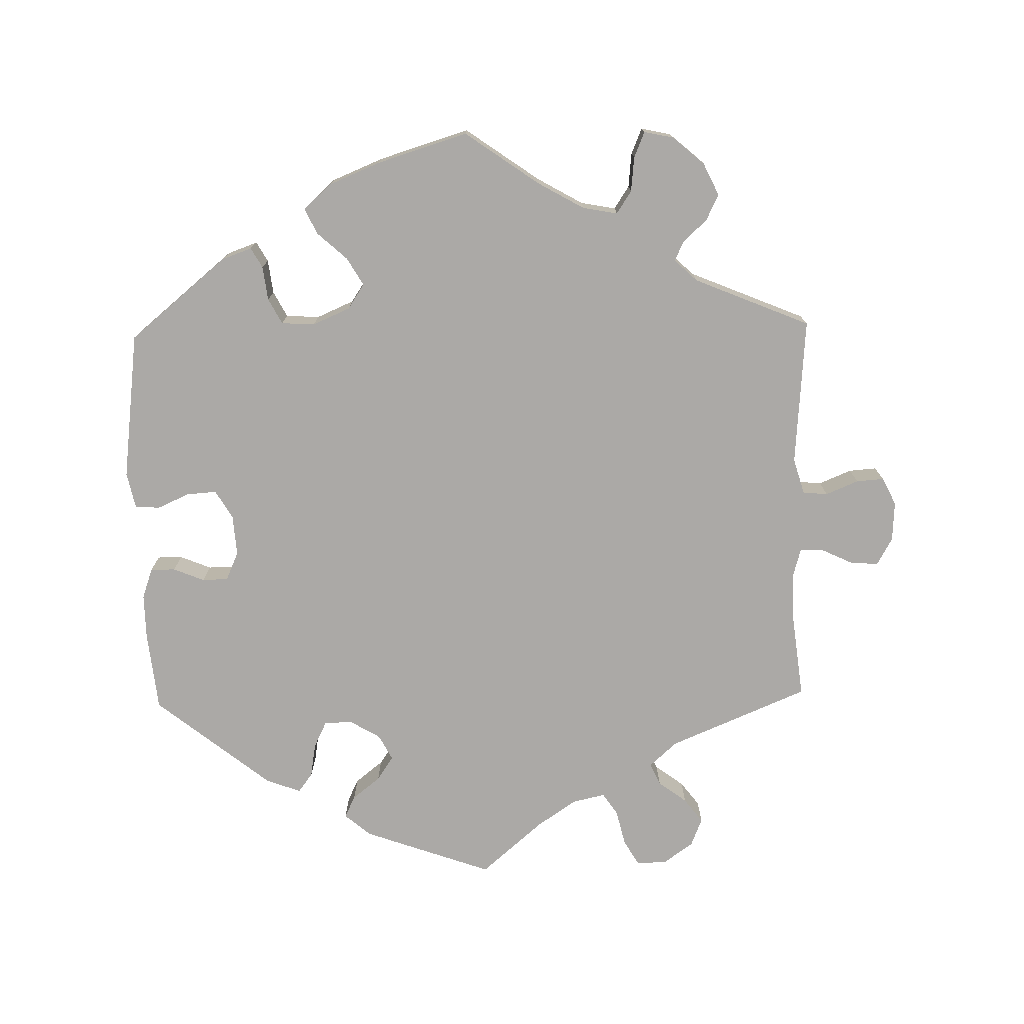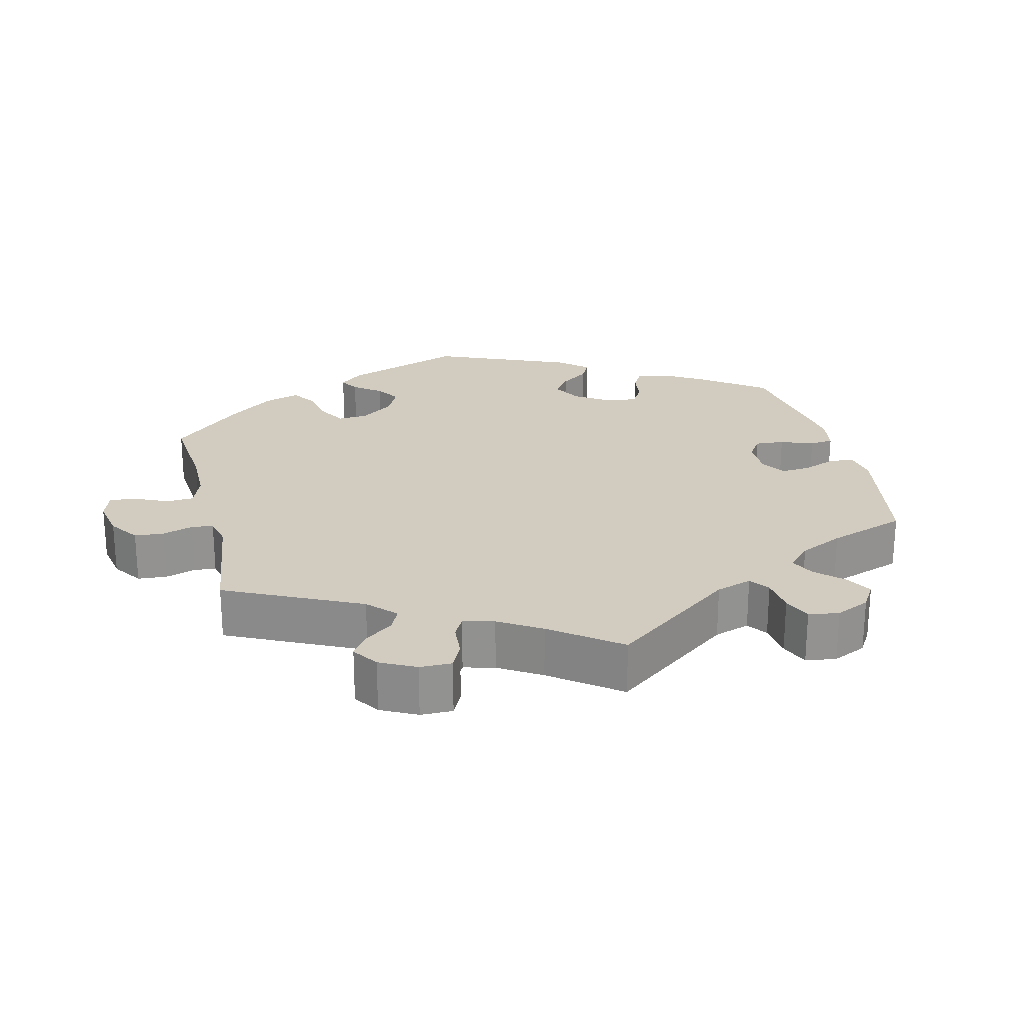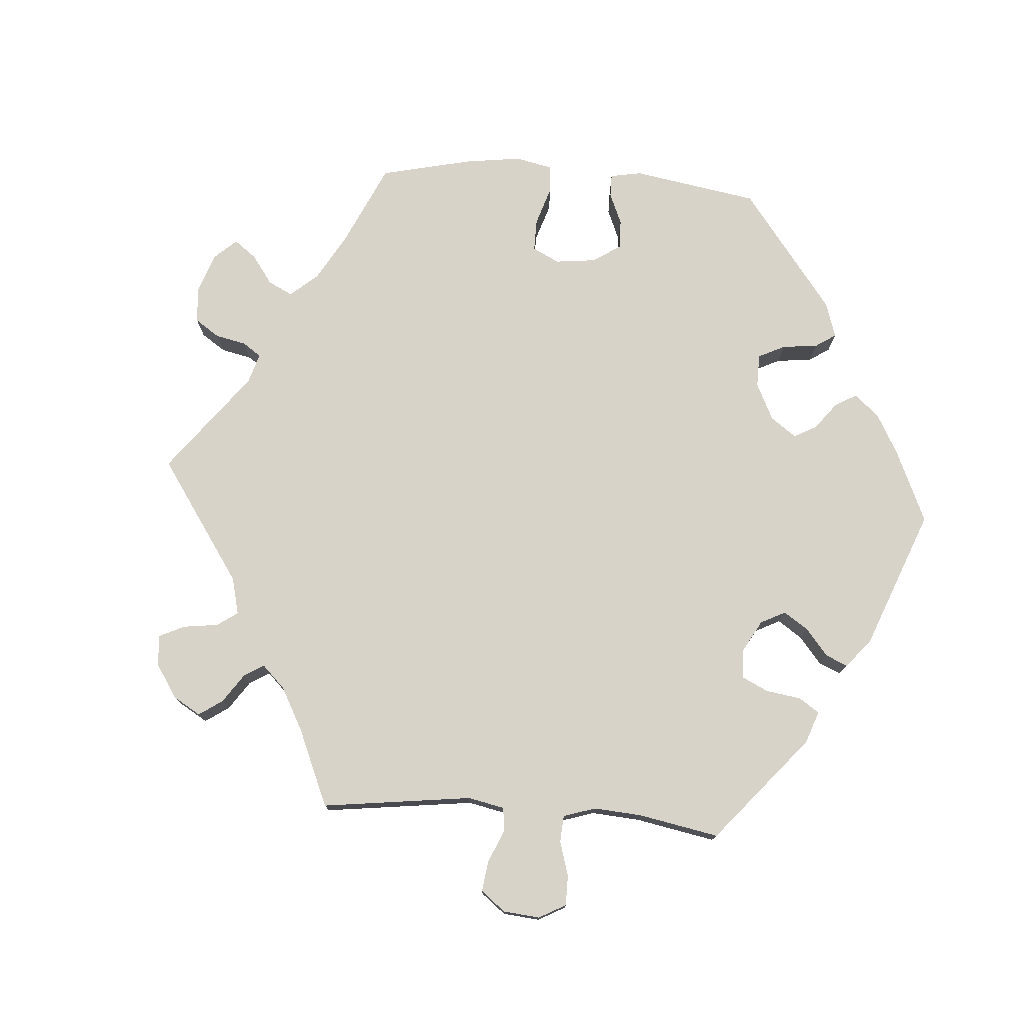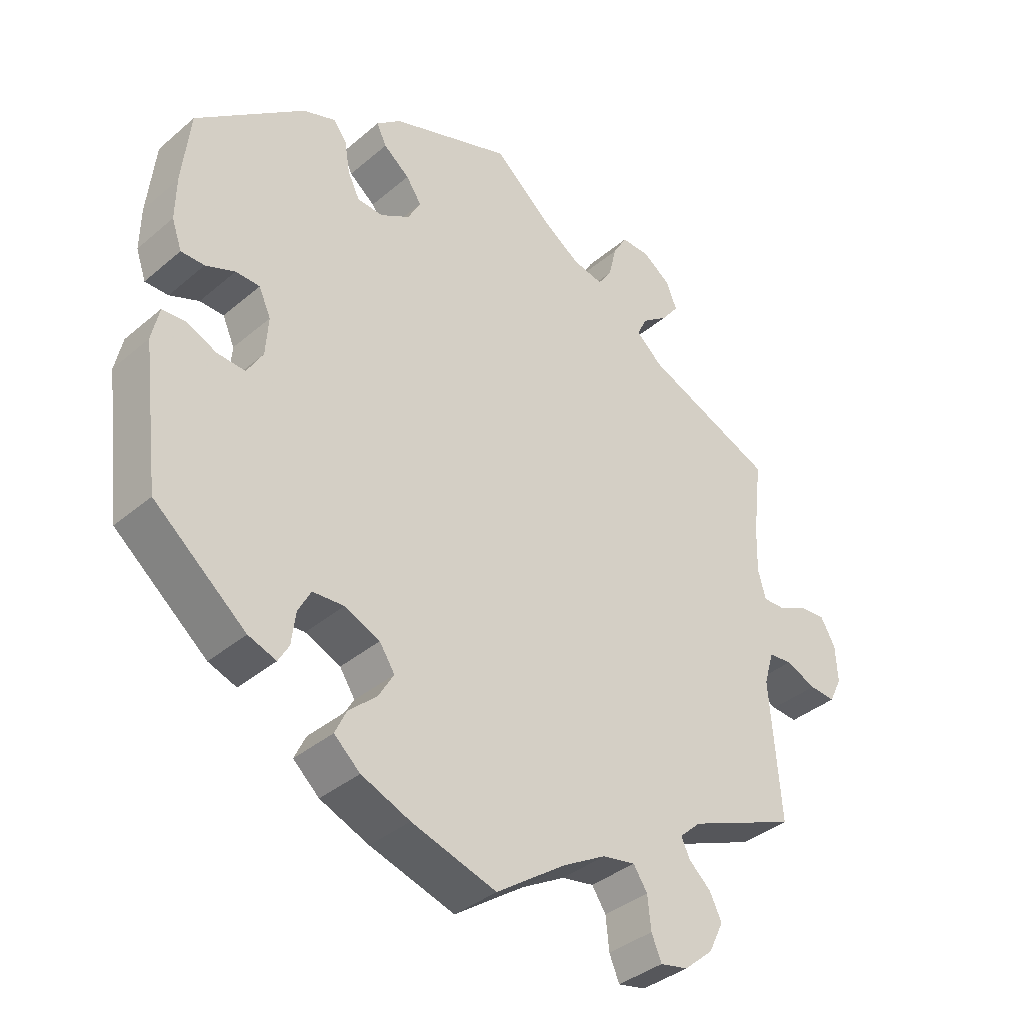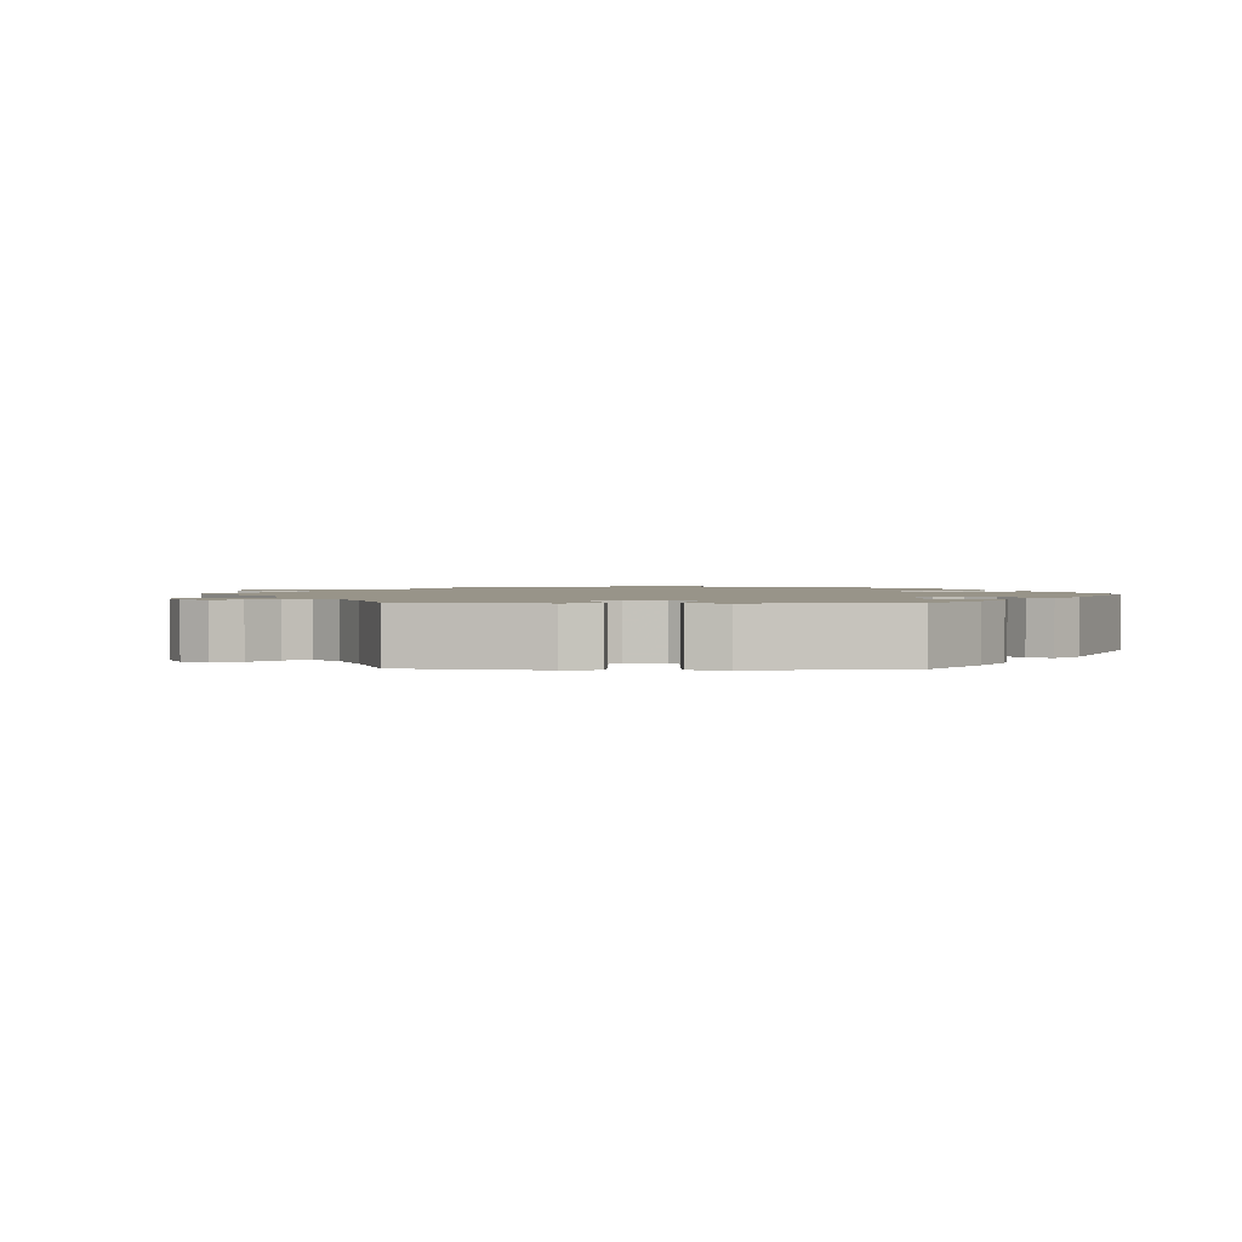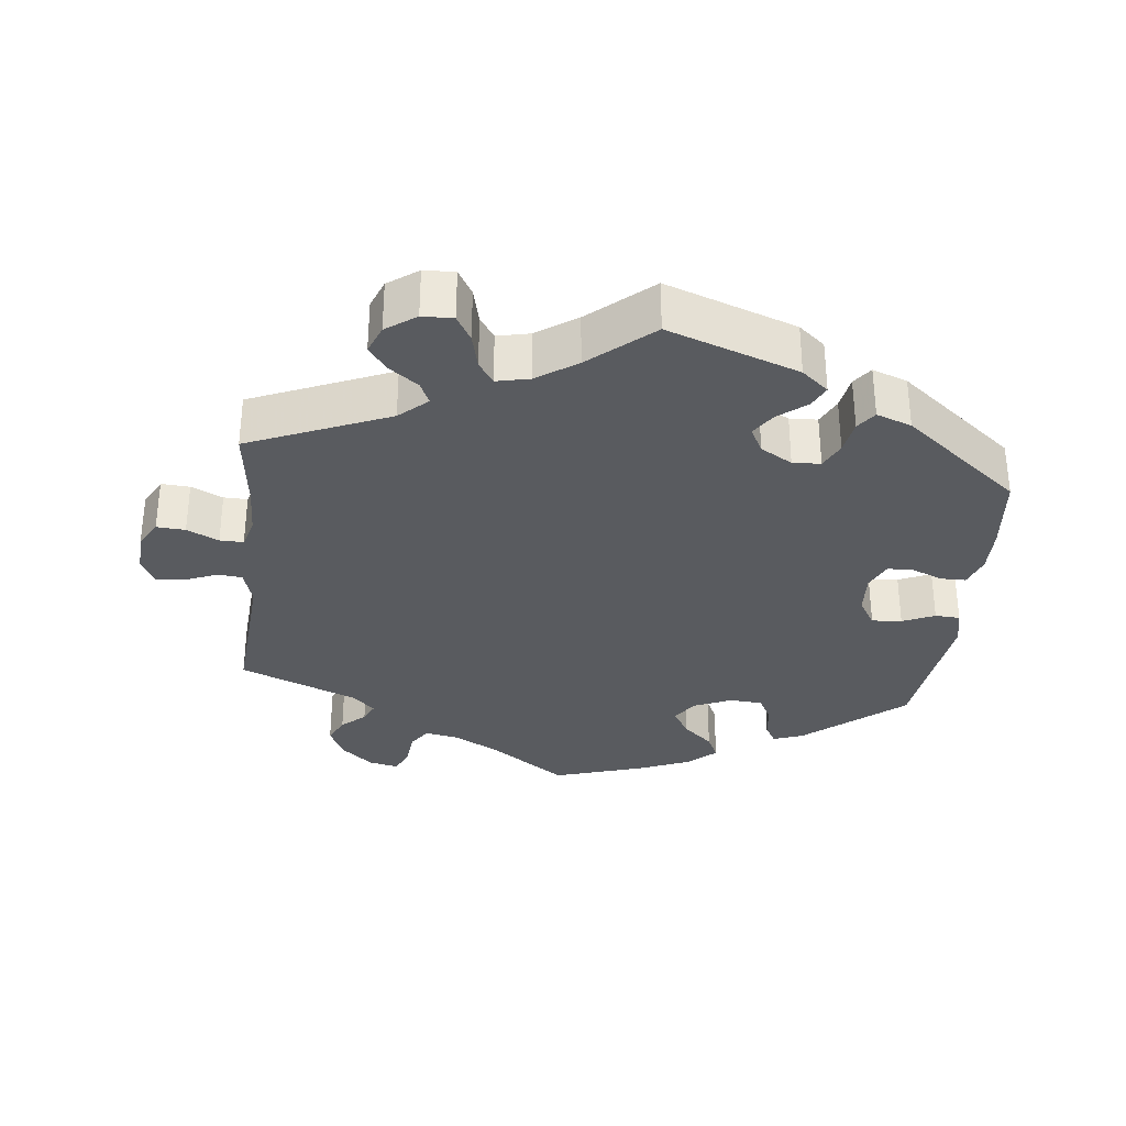
<metadata>
{"format":"obj","ext":"obj","renderer":"f3d","projection":"perspective","resolution":1024,"background":"white","views":[{"elev":-75.6,"azim":-178.8,"up":"+Y"},{"elev":23.9,"azim":-73.6,"up":"+Y"},{"elev":76.2,"azim":-25.7,"up":"+Y"},{"elev":-37.5,"azim":137.2,"up":"+Z"},{"elev":1.7,"azim":31.4,"up":"+Y"},{"elev":-32.5,"azim":-6.2,"up":"+Y"}]}
</metadata>
<code>
v -0.105 0.07 -0.504
v -0.17 0.07 -0.467
v -0.219 0.07 -0.458
v -0.24 0.07 -0.49
v -0.245 0.07 -0.539
v -0.26 0.07 -0.575
v -0.302 0.07 -0.566
v -0.346 0.07 -0.528
v -0.368 0.07 -0.482
v -0.35 0.07 -0.445
v -0.317 0.07 -0.415
v -0.304 0.07 -0.387
v -0.336 0.07 -0.357
v -0.5 0.07 -0.289
v -0.484 0.07 -0.081
v -0.499 0.07 -0.03
v -0.534 0.07 -0.027
v -0.58 0.07 -0.046
v -0.619 0.07 -0.049
v -0.638 0.07 -0.01
v -0.635 0.07 0.046
v -0.613 0.07 0.085
v -0.573 0.07 0.082
v -0.529 0.07 0.061
v -0.496 0.07 0.06
v -0.484 0.07 0.103
v -0.486 0.07 0.172
v -0.5 0.07 0.289
v -0.304 0.07 0.371
v -0.265 0.07 0.406
v -0.279 0.07 0.437
v -0.319 0.07 0.467
v -0.345 0.07 0.501
v -0.329 0.07 0.541
v -0.287 0.07 0.571
v -0.244 0.07 0.572
v -0.223 0.07 0.536
v -0.211 0.07 0.486
v -0.19 0.07 0.455
v -0.144 0.07 0.465
v -0.088 0.07 0.503
v -0.001 0.07 0.578
v 0.181 0.07 0.513
v 0.218 0.07 0.482
v 0.203 0.07 0.451
v 0.164 0.07 0.42
v 0.141 0.07 0.386
v 0.16 0.07 0.35
v 0.204 0.07 0.324
v 0.243 0.07 0.326
v 0.261 0.07 0.363
v 0.269 0.07 0.411
v 0.289 0.07 0.438
v 0.338 0.07 0.42
v 0.501 0.07 0.29
v 0.513 0.07 0.178
v 0.514 0.07 0.114
v 0.499 0.07 0.071
v 0.464 0.07 0.071
v 0.42 0.07 0.089
v 0.384 0.07 0.088
v 0.366 0.07 0.048
v 0.37 0.07 -0.01
v 0.394 0.07 -0.05
v 0.436 0.07 -0.047
v 0.481 0.07 -0.027
v 0.516 0.07 -0.029
v 0.527 0.07 -0.08
v 0.501 0.07 -0.289
v 0.363 0.07 -0.403
v 0.321 0.07 -0.418
v 0.305 0.07 -0.39
v 0.299 0.07 -0.342
v 0.28 0.07 -0.306
v 0.233 0.07 -0.303
v 0.18 0.07 -0.326
v 0.157 0.07 -0.361
v 0.18 0.07 -0.4
v 0.222 0.07 -0.438
v 0.239 0.07 -0.474
v 0.2 0.07 -0.509
v 0.127 0.07 -0.539
v 0 0.07 -0.578
v -0.105 0 -0.504
v -0.17 0 -0.467
v -0.219 0 -0.458
v -0.24 0 -0.49
v -0.245 0 -0.539
v -0.26 0 -0.575
v -0.302 0 -0.566
v -0.346 0 -0.528
v -0.368 0 -0.482
v -0.35 0 -0.445
v -0.317 0 -0.415
v -0.304 0 -0.387
v -0.336 0 -0.357
v -0.5 0 -0.289
v -0.484 0 -0.081
v -0.499 0 -0.03
v -0.534 0 -0.027
v -0.58 0 -0.046
v -0.619 0 -0.049
v -0.638 0 -0.01
v -0.635 0 0.046
v -0.613 0 0.085
v -0.573 0 0.082
v -0.529 0 0.061
v -0.496 0 0.06
v -0.484 0 0.103
v -0.486 0 0.172
v -0.5 0 0.289
v -0.304 0 0.371
v -0.265 0 0.406
v -0.279 0 0.437
v -0.319 0 0.467
v -0.345 0 0.501
v -0.329 0 0.541
v -0.287 0 0.571
v -0.244 0 0.572
v -0.223 0 0.536
v -0.211 0 0.486
v -0.19 0 0.455
v -0.144 0 0.465
v -0.088 0 0.503
v -0.001 0 0.578
v 0.181 0 0.513
v 0.218 0 0.482
v 0.203 0 0.451
v 0.164 0 0.42
v 0.141 0 0.386
v 0.16 0 0.35
v 0.204 0 0.324
v 0.243 0 0.326
v 0.261 0 0.363
v 0.269 0 0.411
v 0.289 0 0.438
v 0.338 0 0.42
v 0.501 0 0.29
v 0.513 0 0.178
v 0.514 0 0.114
v 0.499 0 0.071
v 0.464 0 0.071
v 0.42 0 0.089
v 0.384 0 0.088
v 0.366 0 0.048
v 0.37 0 -0.01
v 0.394 0 -0.05
v 0.436 0 -0.047
v 0.481 0 -0.027
v 0.516 0 -0.029
v 0.527 0 -0.08
v 0.501 0 -0.289
v 0.363 0 -0.403
v 0.321 0 -0.418
v 0.305 0 -0.39
v 0.299 0 -0.342
v 0.28 0 -0.306
v 0.233 0 -0.303
v 0.18 0 -0.326
v 0.157 0 -0.361
v 0.18 0 -0.4
v 0.222 0 -0.438
v 0.239 0 -0.474
v 0.2 0 -0.509
v 0.127 0 -0.539
v 0 0 -0.578
f 82 83 1
f 81 82 1 2
f 78 79 80 81
f 77 78 81 2
f 76 77 2 3
f 75 76 3
f 70 71 72 73
f 70 73 74
f 69 70 74
f 68 69 74 75
f 65 66 67 68
f 64 65 68 75
f 57 58 59 60
f 57 60 61
f 56 57 61
f 55 56 61
f 54 55 61
f 51 52 53 54
f 50 51 54 61
f 49 50 61 62
f 43 44 45 46
f 41 42 43 46
f 40 41 46 47
f 39 40 47 48
f 35 36 37 38
f 35 38 39
f 34 35 39
f 31 32 33 34
f 31 34 39
f 30 31 39 48
f 27 28 29
f 26 27 29 30
f 25 26 30 48
f 21 22 23 24
f 21 24 25
f 20 21 25
f 17 18 19 20
f 16 17 20 25
f 15 16 25 48
f 13 14 15 48
f 8 9 10 11
f 8 11 12
f 7 8 12
f 4 5 6 7
f 3 4 7 12
f 63 64 75 3
f 48 49 62 63
f 13 48 63
f 3 12 13 63
f 84 166 165
f 85 84 165 164
f 164 163 162 161
f 85 164 161 160
f 86 85 160 159
f 86 159 158
f 156 155 154 153
f 157 156 153
f 157 153 152
f 158 157 152 151
f 151 150 149 148
f 158 151 148 147
f 143 142 141 140
f 144 143 140
f 144 140 139
f 144 139 138
f 144 138 137
f 137 136 135 134
f 144 137 134 133
f 145 144 133 132
f 129 128 127 126
f 129 126 125 124
f 130 129 124 123
f 131 130 123 122
f 121 120 119 118
f 122 121 118
f 122 118 117
f 117 116 115 114
f 122 117 114
f 131 122 114 113
f 112 111 110
f 113 112 110 109
f 131 113 109 108
f 107 106 105 104
f 108 107 104
f 108 104 103
f 103 102 101 100
f 108 103 100 99
f 131 108 99 98
f 131 98 97 96
f 94 93 92 91
f 95 94 91
f 95 91 90
f 90 89 88 87
f 95 90 87 86
f 86 158 147 146
f 146 145 132 131
f 146 131 96
f 146 96 95 86
f 1 84 85 2
f 2 85 86 3
f 3 86 87 4
f 4 87 88 5
f 5 88 89 6
f 6 89 90 7
f 7 90 91 8
f 8 91 92 9
f 9 92 93 10
f 10 93 94 11
f 11 94 95 12
f 12 95 96 13
f 13 96 97 14
f 14 97 98 15
f 15 98 99 16
f 16 99 100 17
f 17 100 101 18
f 18 101 102 19
f 19 102 103 20
f 20 103 104 21
f 21 104 105 22
f 22 105 106 23
f 23 106 107 24
f 24 107 108 25
f 25 108 109 26
f 26 109 110 27
f 27 110 111 28
f 28 111 112 29
f 29 112 113 30
f 30 113 114 31
f 31 114 115 32
f 32 115 116 33
f 33 116 117 34
f 34 117 118 35
f 35 118 119 36
f 36 119 120 37
f 37 120 121 38
f 38 121 122 39
f 39 122 123 40
f 40 123 124 41
f 41 124 125 42
f 42 125 126 43
f 43 126 127 44
f 44 127 128 45
f 45 128 129 46
f 46 129 130 47
f 47 130 131 48
f 48 131 132 49
f 49 132 133 50
f 50 133 134 51
f 51 134 135 52
f 52 135 136 53
f 53 136 137 54
f 54 137 138 55
f 55 138 139 56
f 56 139 140 57
f 57 140 141 58
f 58 141 142 59
f 59 142 143 60
f 60 143 144 61
f 61 144 145 62
f 62 145 146 63
f 63 146 147 64
f 64 147 148 65
f 65 148 149 66
f 66 149 150 67
f 67 150 151 68
f 68 151 152 69
f 69 152 153 70
f 70 153 154 71
f 71 154 155 72
f 72 155 156 73
f 73 156 157 74
f 74 157 158 75
f 75 158 159 76
f 76 159 160 77
f 77 160 161 78
f 78 161 162 79
f 79 162 163 80
f 80 163 164 81
f 81 164 165 82
f 82 165 166 83
f 83 166 84 1

</code>
